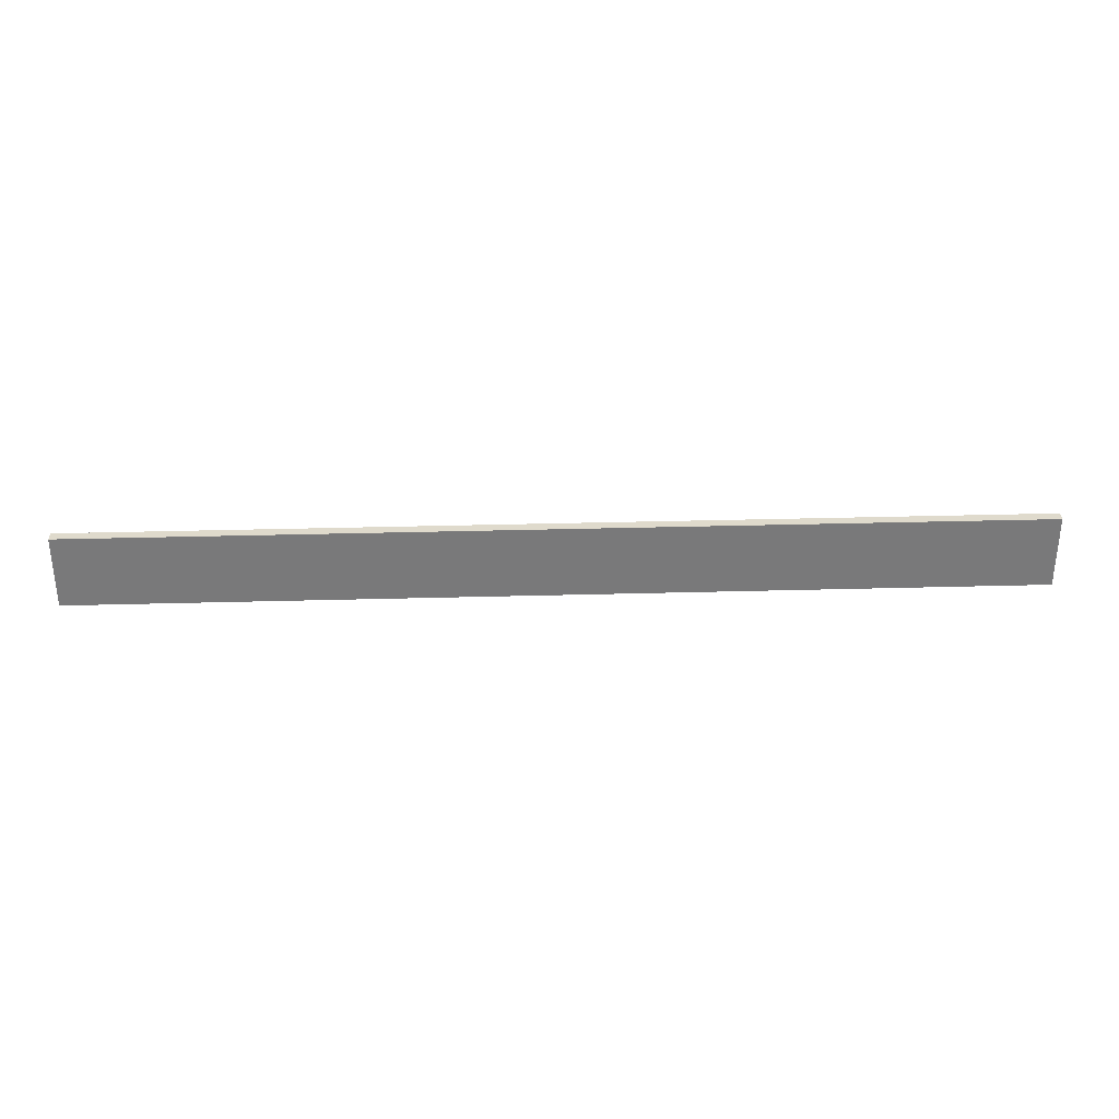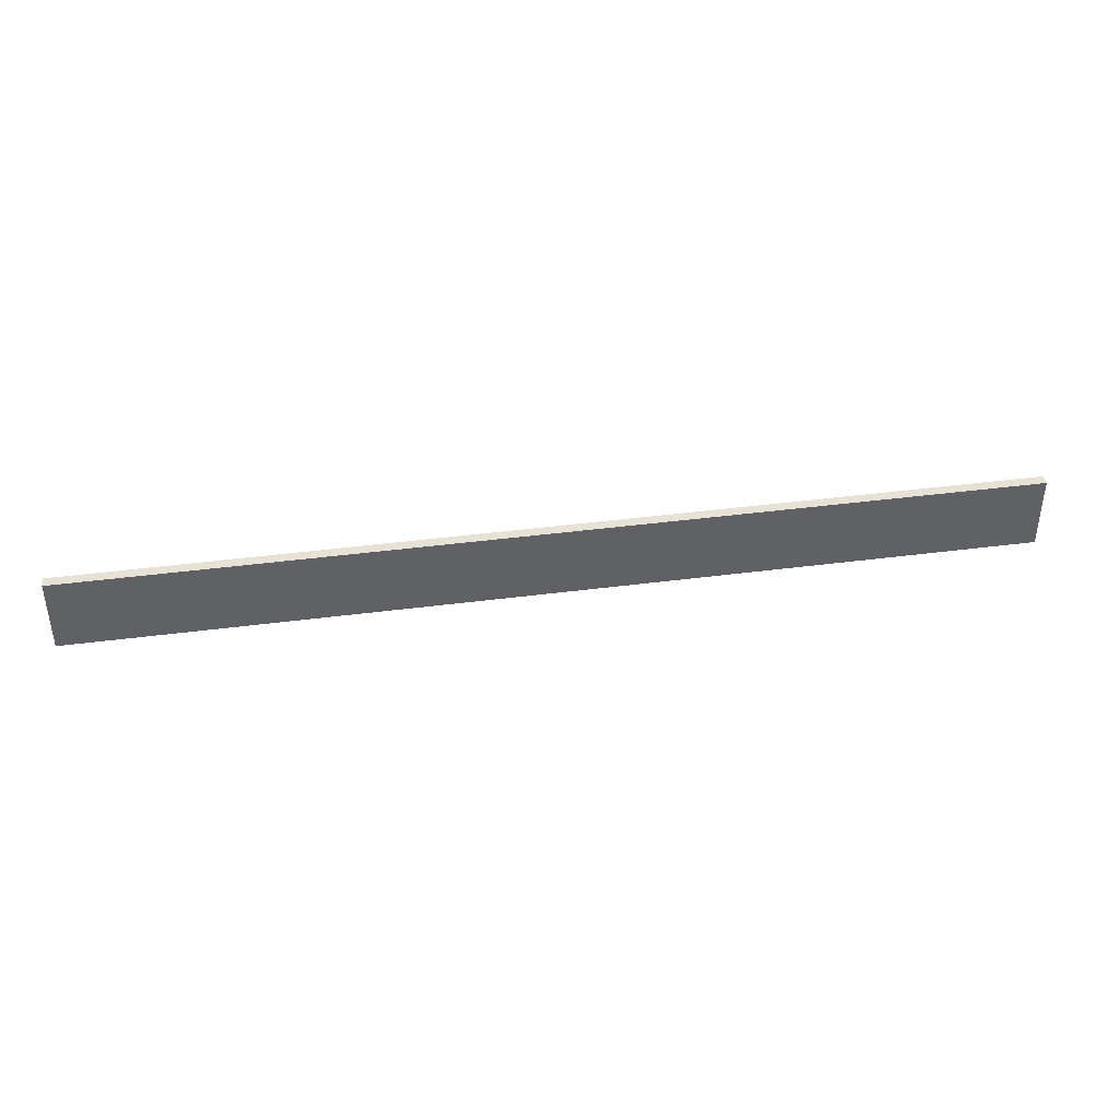
<metadata>
{"format":"obj","ext":"obj","renderer":"f3d","projection":"perspective","resolution":1024,"background":"white","views":[{"elev":32.4,"azim":-2.2,"up":"+Y"},{"elev":40.1,"azim":-9.2,"up":"+Y"}]}
</metadata>
<code>
g UI_resete
v -45 1 0.5
v -45 1 -0.5
v -45 8 0.5
v -45 8 -0.5
v 45 1 0.5
v 45 1 -0.5
v 45 8 0.5
v 45 8 -0.5
v -45 1 0.5
v -45 8 0.5
v -44 2 0.5
v -44 3 0.5
v -44 4 0.5
v -44 7 0.5
v -43 5 0.5
v -43 6 0.5
v -41 3 0.5
v -41 4 0.5
v -40 2 0.5
v -40 5 0.5
v -40 6 0.5
v -40 7 0.5
v -39 5 0.5
v -39 7 0.5
v -38 2 0.5
v -38 3 0.5
v -38 5 0.5
v -38 6 0.5
v -37 3 0.5
v -37 6 0.5
v -36 3 0.5
v -36 6 0.5
v -35 2 0.5
v -35 3 0.5
v -35 5 0.5
v -35 6 0.5
v -34 5 0.5
v -34 7 0.5
v -33 2 0.5
v -33 7 0.5
v -32 2 0.5
v -32 4 0.5
v -32 5 0.5
v -32 6 0.5
v -30 2 0.5
v -30 4 0.5
v -30 5 0.5
v -30 6 0.5
v -29 2 0.5
v -29 7 0.5
v -28 2 0.5
v -28 7 0.5
v -27 3 0.5
v -27 6 0.5
v -26 4 0.5
v -26 5 0.5
v -25 3 0.5
v -25 4 0.5
v -24 2 0.5
v -24 5 0.5
v -24 6 0.5
v -24 7 0.5
v -23 2 0.5
v -23 7 0.5
v -22 3 0.5
v -22 4 0.5
v -22 5 0.5
v -22 6 0.5
v -19 2 0.5
v -19 3 0.5
v -19 4 0.5
v -19 5 0.5
v -19 6 0.5
v -19 7 0.5
v -17 2 0.5
v -17 7 0.5
v -16 2 0.5
v -16 4 0.5
v -16 5 0.5
v -16 6 0.5
v -15 2 0.5
v -15 4 0.5
v -14 3 0.5
v -14 4 0.5
v -14 5 0.5
v -14 6 0.5
v -13 2 0.5
v -13 3 0.5
v -13 4 0.5
v -13 7 0.5
v -12 2 0.5
v -12 7 0.5
v -11 3 0.5
v -11 4 0.5
v -11 5 0.5
v -11 6 0.5
v -8 2 0.5
v -8 3 0.5
v -8 4 0.5
v -8 5 0.5
v -8 6 0.5
v -8 7 0.5
v -7 2 0.5
v -7 3 0.5
v -7 4 0.5
v -7 7 0.5
v -6 5 0.5
v -6 6 0.5
v -4 3 0.5
v -4 4 0.5
v -3 2 0.5
v -3 5 0.5
v -3 6 0.5
v -3 7 0.5
v -2 2 0.5
v -2 7 0.5
v -1 3 0.5
v -1 4 0.5
v -1 5 0.5
v -1 6 0.5
v 2 2 0.5
v 2 3 0.5
v 2 4 0.5
v 2 5 0.5
v 2 6 0.5
v 2 7 0.5
v 3 5 0.5
v 3 7 0.5
v 4 2 0.5
v 4 3 0.5
v 4 5 0.5
v 4 6 0.5
v 5 3 0.5
v 5 6 0.5
v 6 3 0.5
v 6 6 0.5
v 7 2 0.5
v 7 3 0.5
v 7 5 0.5
v 7 6 0.5
v 8 5 0.5
v 8 7 0.5
v 10 3 0.5
v 10 4 0.5
v 10 5 0.5
v 10 6 0.5
v 11 3 0.5
v 11 4 0.5
v 11 5 0.5
v 11 6 0.5
v 13 2 0.5
v 13 7 0.5
v 14 3 0.5
v 14 4 0.5
v 14 5 0.5
v 14 6 0.5
v 17 2 0.5
v 17 3 0.5
v 17 4 0.5
v 17 5 0.5
v 17 6 0.5
v 17 7 0.5
v 18 2 0.5
v 18 3 0.5
v 18 4 0.5
v 18 7 0.5
v 19 5 0.5
v 19 6 0.5
v 21 3 0.5
v 21 4 0.5
v 22 2 0.5
v 22 5 0.5
v 22 6 0.5
v 22 7 0.5
v 23 2 0.5
v 23 7 0.5
v 24 3 0.5
v 24 6 0.5
v 27 2 0.5
v 27 3 0.5
v 27 6 0.5
v 27 7 0.5
v 29 2 0.5
v 29 7 0.5
v 30 2 0.5
v 30 4 0.5
v 30 5 0.5
v 30 7 0.5
v 31 3 0.5
v 31 4 0.5
v 31 5 0.5
v 31 6 0.5
v 32 2 0.5
v 32 3 0.5
v 32 4 0.5
v 32 5 0.5
v 32 6 0.5
v 32 7 0.5
v 33 2 0.5
v 33 4 0.5
v 33 5 0.5
v 33 7 0.5
v 34 2 0.5
v 34 7 0.5
v 35 3 0.5
v 35 4 0.5
v 35 5 0.5
v 35 6 0.5
v 38 2 0.5
v 38 3 0.5
v 38 4 0.5
v 38 5 0.5
v 38 6 0.5
v 38 7 0.5
v 39 4 0.5
v 39 7 0.5
v 40 5 0.5
v 40 7 0.5
v 41 2 0.5
v 41 4 0.5
v 42 2 0.5
v 42 4 0.5
v 43 5 0.5
v 43 7 0.5
v 44 4 0.5
v 44 7 0.5
v 45 1 0.5
v 45 8 0.5
v -45 1 -0.5
v -45 8 -0.5
v -44 2 -0.5
v -44 3 -0.5
v -44 4 -0.5
v -44 7 -0.5
v -43 5 -0.5
v -43 6 -0.5
v -41 3 -0.5
v -41 4 -0.5
v -40 2 -0.5
v -40 5 -0.5
v -40 6 -0.5
v -40 7 -0.5
v -39 5 -0.5
v -39 7 -0.5
v -38 2 -0.5
v -38 3 -0.5
v -38 5 -0.5
v -38 6 -0.5
v -37 3 -0.5
v -37 6 -0.5
v -36 3 -0.5
v -36 6 -0.5
v -35 2 -0.5
v -35 3 -0.5
v -35 5 -0.5
v -35 6 -0.5
v -34 5 -0.5
v -34 7 -0.5
v -33 2 -0.5
v -33 7 -0.5
v -32 2 -0.5
v -32 4 -0.5
v -32 5 -0.5
v -32 6 -0.5
v -30 2 -0.5
v -30 4 -0.5
v -30 5 -0.5
v -30 6 -0.5
v -29 2 -0.5
v -29 7 -0.5
v -28 2 -0.5
v -28 7 -0.5
v -27 3 -0.5
v -27 6 -0.5
v -26 4 -0.5
v -26 5 -0.5
v -25 3 -0.5
v -25 4 -0.5
v -24 2 -0.5
v -24 5 -0.5
v -24 6 -0.5
v -24 7 -0.5
v -23 2 -0.5
v -23 7 -0.5
v -22 3 -0.5
v -22 4 -0.5
v -22 5 -0.5
v -22 6 -0.5
v -19 2 -0.5
v -19 3 -0.5
v -19 4 -0.5
v -19 5 -0.5
v -19 6 -0.5
v -19 7 -0.5
v -17 2 -0.5
v -17 7 -0.5
v -16 2 -0.5
v -16 4 -0.5
v -16 5 -0.5
v -16 6 -0.5
v -15 2 -0.5
v -15 4 -0.5
v -14 3 -0.5
v -14 4 -0.5
v -14 5 -0.5
v -14 6 -0.5
v -13 2 -0.5
v -13 3 -0.5
v -13 4 -0.5
v -13 7 -0.5
v -12 2 -0.5
v -12 7 -0.5
v -11 3 -0.5
v -11 4 -0.5
v -11 5 -0.5
v -11 6 -0.5
v -8 2 -0.5
v -8 3 -0.5
v -8 4 -0.5
v -8 5 -0.5
v -8 6 -0.5
v -8 7 -0.5
v -7 2 -0.5
v -7 3 -0.5
v -7 4 -0.5
v -7 7 -0.5
v -6 5 -0.5
v -6 6 -0.5
v -4 3 -0.5
v -4 4 -0.5
v -3 2 -0.5
v -3 5 -0.5
v -3 6 -0.5
v -3 7 -0.5
v -2 2 -0.5
v -2 7 -0.5
v -1 3 -0.5
v -1 4 -0.5
v -1 5 -0.5
v -1 6 -0.5
v 2 2 -0.5
v 2 3 -0.5
v 2 4 -0.5
v 2 5 -0.5
v 2 6 -0.5
v 2 7 -0.5
v 3 5 -0.5
v 3 7 -0.5
v 4 2 -0.5
v 4 3 -0.5
v 4 5 -0.5
v 4 6 -0.5
v 5 3 -0.5
v 5 6 -0.5
v 6 3 -0.5
v 6 6 -0.5
v 7 2 -0.5
v 7 3 -0.5
v 7 5 -0.5
v 7 6 -0.5
v 8 5 -0.5
v 8 7 -0.5
v 10 3 -0.5
v 10 4 -0.5
v 10 5 -0.5
v 10 6 -0.5
v 11 3 -0.5
v 11 4 -0.5
v 11 5 -0.5
v 11 6 -0.5
v 13 2 -0.5
v 13 7 -0.5
v 14 3 -0.5
v 14 4 -0.5
v 14 5 -0.5
v 14 6 -0.5
v 17 2 -0.5
v 17 3 -0.5
v 17 4 -0.5
v 17 5 -0.5
v 17 6 -0.5
v 17 7 -0.5
v 18 2 -0.5
v 18 3 -0.5
v 18 4 -0.5
v 18 7 -0.5
v 19 5 -0.5
v 19 6 -0.5
v 21 3 -0.5
v 21 4 -0.5
v 22 2 -0.5
v 22 5 -0.5
v 22 6 -0.5
v 22 7 -0.5
v 23 2 -0.5
v 23 7 -0.5
v 24 3 -0.5
v 24 6 -0.5
v 27 2 -0.5
v 27 3 -0.5
v 27 6 -0.5
v 27 7 -0.5
v 29 2 -0.5
v 29 7 -0.5
v 30 2 -0.5
v 30 4 -0.5
v 30 5 -0.5
v 30 7 -0.5
v 31 3 -0.5
v 31 4 -0.5
v 31 5 -0.5
v 31 6 -0.5
v 32 2 -0.5
v 32 3 -0.5
v 32 4 -0.5
v 32 5 -0.5
v 32 6 -0.5
v 32 7 -0.5
v 33 2 -0.5
v 33 4 -0.5
v 33 5 -0.5
v 33 7 -0.5
v 34 2 -0.5
v 34 7 -0.5
v 35 3 -0.5
v 35 4 -0.5
v 35 5 -0.5
v 35 6 -0.5
v 38 2 -0.5
v 38 3 -0.5
v 38 4 -0.5
v 38 5 -0.5
v 38 6 -0.5
v 38 7 -0.5
v 39 4 -0.5
v 39 7 -0.5
v 40 5 -0.5
v 40 7 -0.5
v 41 2 -0.5
v 41 4 -0.5
v 42 2 -0.5
v 42 4 -0.5
v 43 5 -0.5
v 43 7 -0.5
v 44 4 -0.5
v 44 7 -0.5
v 45 1 -0.5
v 45 8 -0.5
v -45 1 0.5
v 45 1 0.5
v -45 1 -0.5
v 45 1 -0.5
v -45 8 0.5
v 45 8 0.5
v -45 8 -0.5
v 45 8 -0.5
f 3 2 1
f 4 2 3
f 5 6 7
f 7 6 8
f 11 10 9
f 12 10 11
f 13 10 12
f 14 10 13
f 15 14 13
f 16 14 15
f 17 12 11
f 17 13 12
f 18 15 13
f 18 13 17
f 19 11 9
f 19 17 11
f 19 18 17
f 20 15 18
f 20 18 19
f 20 16 15
f 21 14 16
f 21 16 20
f 22 10 14
f 22 14 21
f 23 20 19
f 23 21 20
f 23 22 21
f 24 10 22
f 24 22 23
f 25 19 9
f 25 23 19
f 26 23 25
f 27 24 23
f 27 23 26
f 28 24 27
f 29 26 25
f 29 27 26
f 29 28 27
f 30 24 28
f 30 28 29
f 31 29 25
f 31 30 29
f 32 24 30
f 32 30 31
f 33 31 25
f 33 25 9
f 34 32 31
f 34 31 33
f 35 32 34
f 36 24 32
f 36 32 35
f 37 35 34
f 37 34 33
f 37 36 35
f 38 10 24
f 38 36 37
f 38 24 36
f 39 37 33
f 39 33 9
f 39 38 37
f 40 10 38
f 40 38 39
f 41 39 9
f 41 40 39
f 42 40 41
f 43 40 42
f 44 40 43
f 45 41 9
f 45 42 41
f 46 43 42
f 46 42 45
f 47 44 43
f 47 43 46
f 48 40 44
f 48 44 47
f 49 47 46
f 49 46 45
f 49 48 47
f 49 45 9
f 50 10 40
f 50 48 49
f 50 40 48
f 51 49 9
f 51 50 49
f 52 10 50
f 52 50 51
f 53 52 51
f 54 52 53
f 55 54 53
f 56 54 55
f 57 53 51
f 57 55 53
f 58 56 55
f 58 55 57
f 59 51 9
f 59 57 51
f 59 58 57
f 60 56 58
f 60 58 59
f 60 54 56
f 61 52 54
f 61 54 60
f 62 10 52
f 62 52 61
f 63 59 9
f 63 61 60
f 63 62 61
f 63 60 59
f 64 10 62
f 64 62 63
f 65 64 63
f 66 64 65
f 67 64 66
f 68 64 67
f 69 63 9
f 69 65 63
f 70 66 65
f 70 65 69
f 71 67 66
f 71 66 70
f 72 68 67
f 72 67 71
f 73 64 68
f 73 68 72
f 74 10 64
f 74 64 73
f 75 72 71
f 75 73 72
f 75 74 73
f 75 70 69
f 75 69 9
f 75 71 70
f 76 10 74
f 76 74 75
f 77 75 9
f 77 76 75
f 78 76 77
f 79 76 78
f 80 76 79
f 81 77 9
f 81 78 77
f 82 79 78
f 82 78 81
f 83 82 81
f 84 79 82
f 84 82 83
f 85 80 79
f 85 79 84
f 86 76 80
f 86 80 85
f 87 81 9
f 87 83 81
f 88 84 83
f 88 83 87
f 89 85 84
f 89 84 88
f 89 86 85
f 90 10 76
f 90 86 89
f 90 76 86
f 91 89 88
f 91 88 87
f 91 90 89
f 91 87 9
f 92 10 90
f 92 90 91
f 93 92 91
f 94 92 93
f 95 92 94
f 96 92 95
f 97 91 9
f 97 93 91
f 98 94 93
f 98 93 97
f 99 95 94
f 99 94 98
f 100 96 95
f 100 95 99
f 101 92 96
f 101 96 100
f 102 10 92
f 102 92 101
f 103 100 99
f 103 101 100
f 103 102 101
f 103 98 97
f 103 97 9
f 103 99 98
f 104 102 103
f 105 102 104
f 106 10 102
f 106 102 105
f 107 106 105
f 108 106 107
f 109 105 104
f 109 104 103
f 110 107 105
f 110 105 109
f 111 103 9
f 111 109 103
f 111 110 109
f 112 107 110
f 112 110 111
f 112 108 107
f 113 106 108
f 113 108 112
f 114 10 106
f 114 106 113
f 115 112 111
f 115 111 9
f 115 114 113
f 115 113 112
f 116 10 114
f 116 114 115
f 117 116 115
f 118 116 117
f 119 116 118
f 120 116 119
f 121 115 9
f 121 117 115
f 122 118 117
f 122 117 121
f 123 119 118
f 123 118 122
f 124 120 119
f 124 119 123
f 125 116 120
f 125 120 124
f 126 10 116
f 126 116 125
f 127 124 123
f 127 125 124
f 127 126 125
f 127 122 121
f 127 123 122
f 128 10 126
f 128 126 127
f 129 127 121
f 129 121 9
f 130 127 129
f 131 128 127
f 131 127 130
f 132 128 131
f 133 130 129
f 133 131 130
f 133 132 131
f 134 128 132
f 134 132 133
f 135 133 129
f 135 134 133
f 136 128 134
f 136 134 135
f 137 135 129
f 137 129 9
f 138 136 135
f 138 135 137
f 139 136 138
f 140 128 136
f 140 136 139
f 141 139 138
f 141 138 137
f 141 140 139
f 142 10 128
f 142 140 141
f 142 128 140
f 143 141 137
f 143 142 141
f 144 142 143
f 145 142 144
f 146 142 145
f 147 143 137
f 147 144 143
f 148 145 144
f 148 144 147
f 149 146 145
f 149 145 148
f 150 142 146
f 150 146 149
f 151 137 9
f 151 149 148
f 151 150 149
f 151 147 137
f 151 148 147
f 152 10 142
f 152 150 151
f 152 142 150
f 153 152 151
f 154 152 153
f 155 152 154
f 156 152 155
f 157 151 9
f 157 153 151
f 158 154 153
f 158 153 157
f 159 155 154
f 159 154 158
f 160 156 155
f 160 155 159
f 161 152 156
f 161 156 160
f 162 10 152
f 162 152 161
f 163 160 159
f 163 161 160
f 163 162 161
f 163 158 157
f 163 157 9
f 163 159 158
f 164 162 163
f 165 162 164
f 166 10 162
f 166 162 165
f 167 166 165
f 168 166 167
f 169 165 164
f 169 164 163
f 170 167 165
f 170 165 169
f 171 163 9
f 171 169 163
f 171 170 169
f 172 167 170
f 172 170 171
f 172 168 167
f 173 166 168
f 173 168 172
f 174 10 166
f 174 166 173
f 175 172 171
f 175 171 9
f 175 174 173
f 175 173 172
f 176 10 174
f 176 174 175
f 177 176 175
f 178 176 177
f 179 175 9
f 179 177 175
f 180 178 177
f 180 177 179
f 181 176 178
f 181 178 180
f 182 10 176
f 182 176 181
f 183 180 179
f 183 181 180
f 183 182 181
f 183 179 9
f 184 10 182
f 184 182 183
f 185 183 9
f 185 184 183
f 186 184 185
f 187 184 186
f 188 10 184
f 188 184 187
f 189 186 185
f 190 187 186
f 190 186 189
f 191 188 187
f 191 187 190
f 192 188 191
f 193 189 185
f 193 185 9
f 194 192 191
f 194 189 193
f 194 190 189
f 194 191 190
f 195 192 194
f 196 192 195
f 197 188 192
f 197 192 196
f 198 10 188
f 198 188 197
f 199 193 9
f 199 194 193
f 199 195 194
f 200 196 195
f 200 195 199
f 201 197 196
f 201 196 200
f 201 198 197
f 202 10 198
f 202 198 201
f 203 199 9
f 203 201 200
f 203 202 201
f 203 200 199
f 204 10 202
f 204 202 203
f 205 204 203
f 206 204 205
f 207 204 206
f 208 204 207
f 209 203 9
f 209 205 203
f 210 206 205
f 210 205 209
f 211 207 206
f 211 206 210
f 212 208 207
f 212 207 211
f 213 204 208
f 213 208 212
f 214 10 204
f 214 204 213
f 215 212 211
f 215 213 212
f 215 214 213
f 215 210 209
f 215 211 210
f 216 10 214
f 216 214 215
f 217 216 215
f 218 10 216
f 218 216 217
f 219 215 209
f 219 209 9
f 220 217 215
f 220 215 219
f 221 219 9
f 221 220 219
f 222 217 220
f 222 220 221
f 223 218 217
f 223 217 222
f 224 10 218
f 224 218 223
f 225 223 222
f 225 222 221
f 225 224 223
f 226 10 224
f 226 224 225
f 227 225 221
f 227 221 9
f 227 226 225
f 228 10 226
f 228 226 227
f 229 230 231
f 231 230 232
f 232 230 233
f 233 230 234
f 233 234 235
f 235 234 236
f 231 232 237
f 232 233 237
f 233 235 238
f 237 233 238
f 229 231 239
f 231 237 239
f 237 238 239
f 238 235 240
f 239 238 240
f 235 236 240
f 236 234 241
f 240 236 241
f 234 230 242
f 241 234 242
f 239 240 243
f 240 241 243
f 241 242 243
f 242 230 244
f 243 242 244
f 229 239 245
f 239 243 245
f 245 243 246
f 243 244 247
f 246 243 247
f 247 244 248
f 245 246 249
f 246 247 249
f 247 248 249
f 248 244 250
f 249 248 250
f 245 249 251
f 249 250 251
f 250 244 252
f 251 250 252
f 245 251 253
f 229 245 253
f 251 252 254
f 253 251 254
f 254 252 255
f 252 244 256
f 255 252 256
f 254 255 257
f 253 254 257
f 255 256 257
f 244 230 258
f 257 256 258
f 256 244 258
f 253 257 259
f 229 253 259
f 257 258 259
f 258 230 260
f 259 258 260
f 229 259 261
f 259 260 261
f 261 260 262
f 262 260 263
f 263 260 264
f 229 261 265
f 261 262 265
f 262 263 266
f 265 262 266
f 263 264 267
f 266 263 267
f 264 260 268
f 267 264 268
f 266 267 269
f 265 266 269
f 267 268 269
f 229 265 269
f 260 230 270
f 269 268 270
f 268 260 270
f 229 269 271
f 269 270 271
f 270 230 272
f 271 270 272
f 271 272 273
f 273 272 274
f 273 274 275
f 275 274 276
f 271 273 277
f 273 275 277
f 275 276 278
f 277 275 278
f 229 271 279
f 271 277 279
f 277 278 279
f 278 276 280
f 279 278 280
f 276 274 280
f 274 272 281
f 280 274 281
f 272 230 282
f 281 272 282
f 229 279 283
f 280 281 283
f 281 282 283
f 279 280 283
f 282 230 284
f 283 282 284
f 283 284 285
f 285 284 286
f 286 284 287
f 287 284 288
f 229 283 289
f 283 285 289
f 285 286 290
f 289 285 290
f 286 287 291
f 290 286 291
f 287 288 292
f 291 287 292
f 288 284 293
f 292 288 293
f 284 230 294
f 293 284 294
f 291 292 295
f 292 293 295
f 293 294 295
f 289 290 295
f 229 289 295
f 290 291 295
f 294 230 296
f 295 294 296
f 229 295 297
f 295 296 297
f 297 296 298
f 298 296 299
f 299 296 300
f 229 297 301
f 297 298 301
f 298 299 302
f 301 298 302
f 301 302 303
f 302 299 304
f 303 302 304
f 299 300 305
f 304 299 305
f 300 296 306
f 305 300 306
f 229 301 307
f 301 303 307
f 303 304 308
f 307 303 308
f 304 305 309
f 308 304 309
f 305 306 309
f 296 230 310
f 309 306 310
f 306 296 310
f 308 309 311
f 307 308 311
f 309 310 311
f 229 307 311
f 310 230 312
f 311 310 312
f 311 312 313
f 313 312 314
f 314 312 315
f 315 312 316
f 229 311 317
f 311 313 317
f 313 314 318
f 317 313 318
f 314 315 319
f 318 314 319
f 315 316 320
f 319 315 320
f 316 312 321
f 320 316 321
f 312 230 322
f 321 312 322
f 319 320 323
f 320 321 323
f 321 322 323
f 317 318 323
f 229 317 323
f 318 319 323
f 323 322 324
f 324 322 325
f 322 230 326
f 325 322 326
f 325 326 327
f 327 326 328
f 324 325 329
f 323 324 329
f 325 327 330
f 329 325 330
f 229 323 331
f 323 329 331
f 329 330 331
f 330 327 332
f 331 330 332
f 327 328 332
f 328 326 333
f 332 328 333
f 326 230 334
f 333 326 334
f 331 332 335
f 229 331 335
f 333 334 335
f 332 333 335
f 334 230 336
f 335 334 336
f 335 336 337
f 337 336 338
f 338 336 339
f 339 336 340
f 229 335 341
f 335 337 341
f 337 338 342
f 341 337 342
f 338 339 343
f 342 338 343
f 339 340 344
f 343 339 344
f 340 336 345
f 344 340 345
f 336 230 346
f 345 336 346
f 343 344 347
f 344 345 347
f 345 346 347
f 341 342 347
f 342 343 347
f 346 230 348
f 347 346 348
f 341 347 349
f 229 341 349
f 349 347 350
f 347 348 351
f 350 347 351
f 351 348 352
f 349 350 353
f 350 351 353
f 351 352 353
f 352 348 354
f 353 352 354
f 349 353 355
f 353 354 355
f 354 348 356
f 355 354 356
f 349 355 357
f 229 349 357
f 355 356 358
f 357 355 358
f 358 356 359
f 356 348 360
f 359 356 360
f 358 359 361
f 357 358 361
f 359 360 361
f 348 230 362
f 361 360 362
f 360 348 362
f 357 361 363
f 361 362 363
f 363 362 364
f 364 362 365
f 365 362 366
f 357 363 367
f 363 364 367
f 364 365 368
f 367 364 368
f 365 366 369
f 368 365 369
f 366 362 370
f 369 366 370
f 229 357 371
f 368 369 371
f 369 370 371
f 357 367 371
f 367 368 371
f 362 230 372
f 371 370 372
f 370 362 372
f 371 372 373
f 373 372 374
f 374 372 375
f 375 372 376
f 229 371 377
f 371 373 377
f 373 374 378
f 377 373 378
f 374 375 379
f 378 374 379
f 375 376 380
f 379 375 380
f 376 372 381
f 380 376 381
f 372 230 382
f 381 372 382
f 379 380 383
f 380 381 383
f 381 382 383
f 377 378 383
f 229 377 383
f 378 379 383
f 383 382 384
f 384 382 385
f 382 230 386
f 385 382 386
f 385 386 387
f 387 386 388
f 384 385 389
f 383 384 389
f 385 387 390
f 389 385 390
f 229 383 391
f 383 389 391
f 389 390 391
f 390 387 392
f 391 390 392
f 387 388 392
f 388 386 393
f 392 388 393
f 386 230 394
f 393 386 394
f 391 392 395
f 229 391 395
f 393 394 395
f 392 393 395
f 394 230 396
f 395 394 396
f 395 396 397
f 397 396 398
f 229 395 399
f 395 397 399
f 397 398 400
f 399 397 400
f 398 396 401
f 400 398 401
f 396 230 402
f 401 396 402
f 399 400 403
f 400 401 403
f 401 402 403
f 229 399 403
f 402 230 404
f 403 402 404
f 229 403 405
f 403 404 405
f 405 404 406
f 406 404 407
f 404 230 408
f 407 404 408
f 405 406 409
f 406 407 410
f 409 406 410
f 407 408 411
f 410 407 411
f 411 408 412
f 405 409 413
f 229 405 413
f 411 412 414
f 413 409 414
f 409 410 414
f 410 411 414
f 414 412 415
f 415 412 416
f 412 408 417
f 416 412 417
f 408 230 418
f 417 408 418
f 229 413 419
f 413 414 419
f 414 415 419
f 415 416 420
f 419 415 420
f 416 417 421
f 420 416 421
f 417 418 421
f 418 230 422
f 421 418 422
f 229 419 423
f 420 421 423
f 421 422 423
f 419 420 423
f 422 230 424
f 423 422 424
f 423 424 425
f 425 424 426
f 426 424 427
f 427 424 428
f 229 423 429
f 423 425 429
f 425 426 430
f 429 425 430
f 426 427 431
f 430 426 431
f 427 428 432
f 431 427 432
f 428 424 433
f 432 428 433
f 424 230 434
f 433 424 434
f 431 432 435
f 432 433 435
f 433 434 435
f 429 430 435
f 430 431 435
f 434 230 436
f 435 434 436
f 435 436 437
f 436 230 438
f 437 436 438
f 429 435 439
f 229 429 439
f 435 437 440
f 439 435 440
f 229 439 441
f 439 440 441
f 440 437 442
f 441 440 442
f 437 438 443
f 442 437 443
f 438 230 444
f 443 438 444
f 442 443 445
f 441 442 445
f 443 444 445
f 444 230 446
f 445 444 446
f 441 445 447
f 229 441 447
f 445 446 447
f 446 230 448
f 447 446 448
f 451 450 449
f 452 450 451
f 453 454 455
f 455 454 456

</code>
